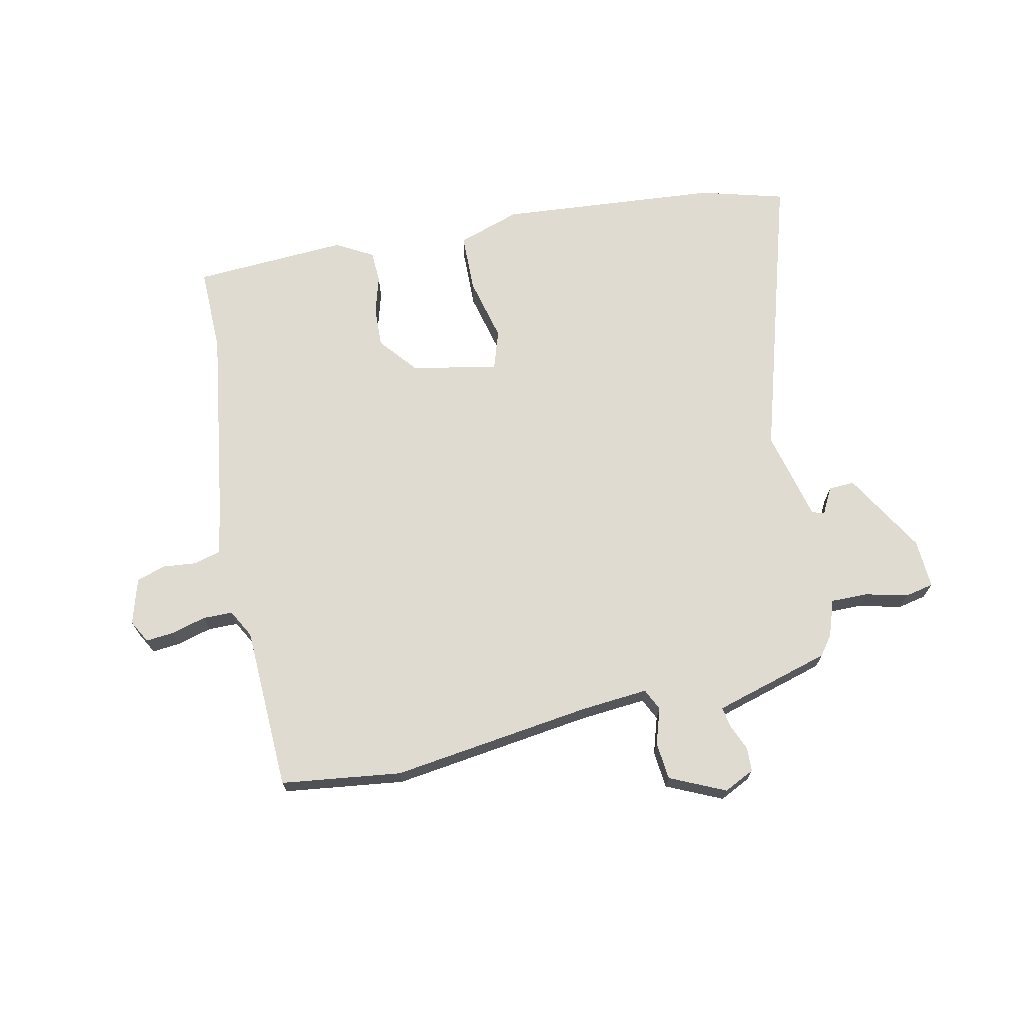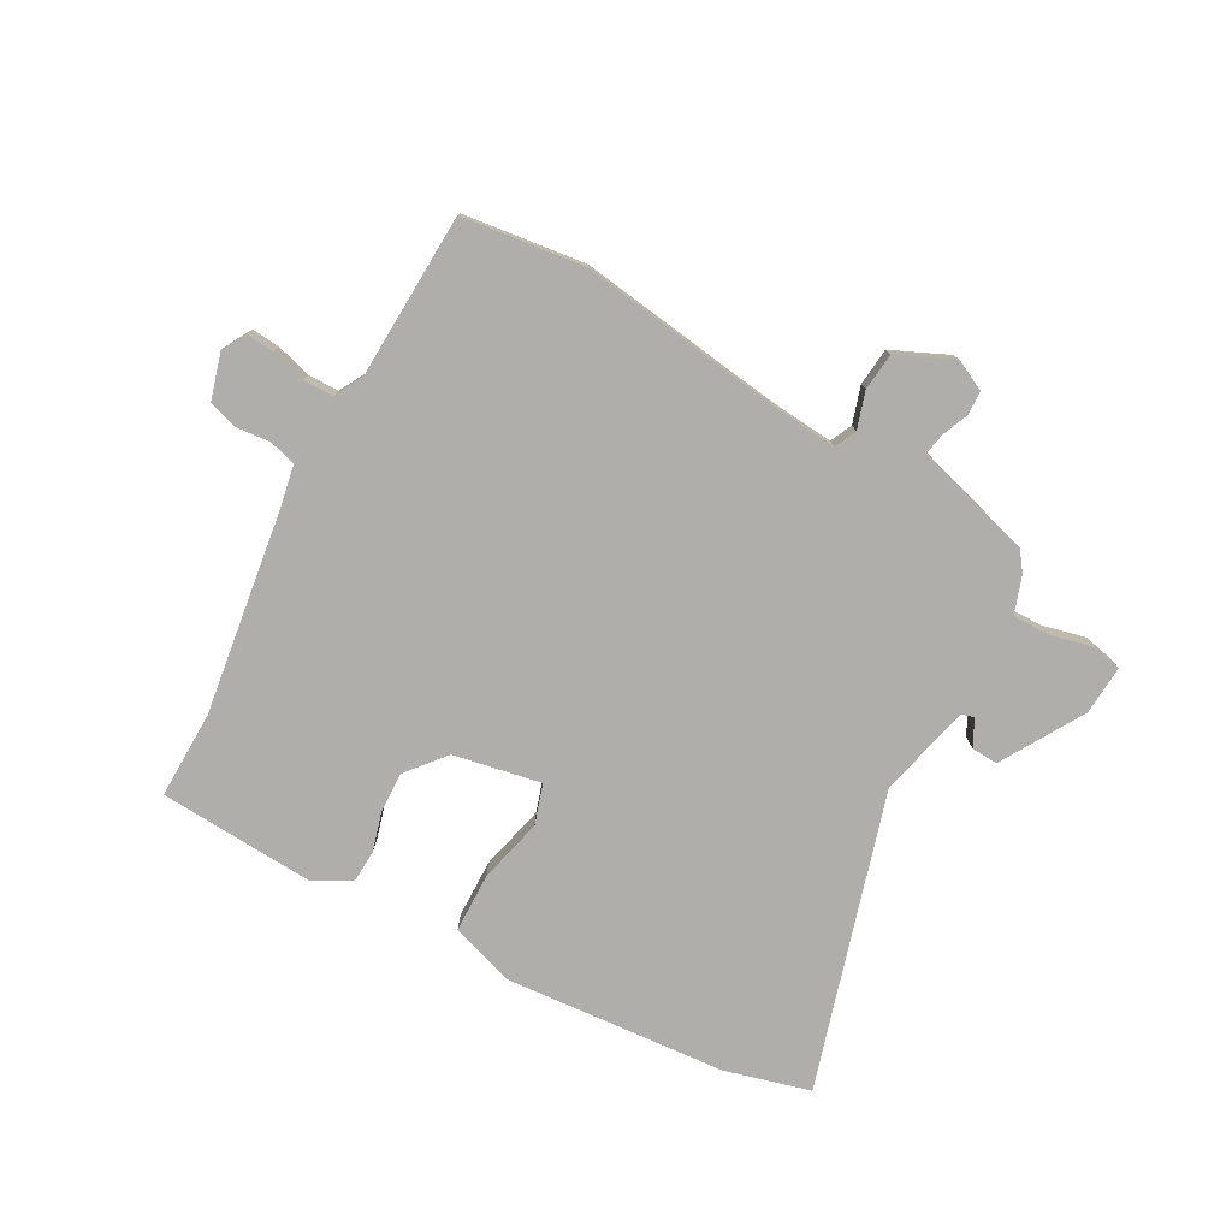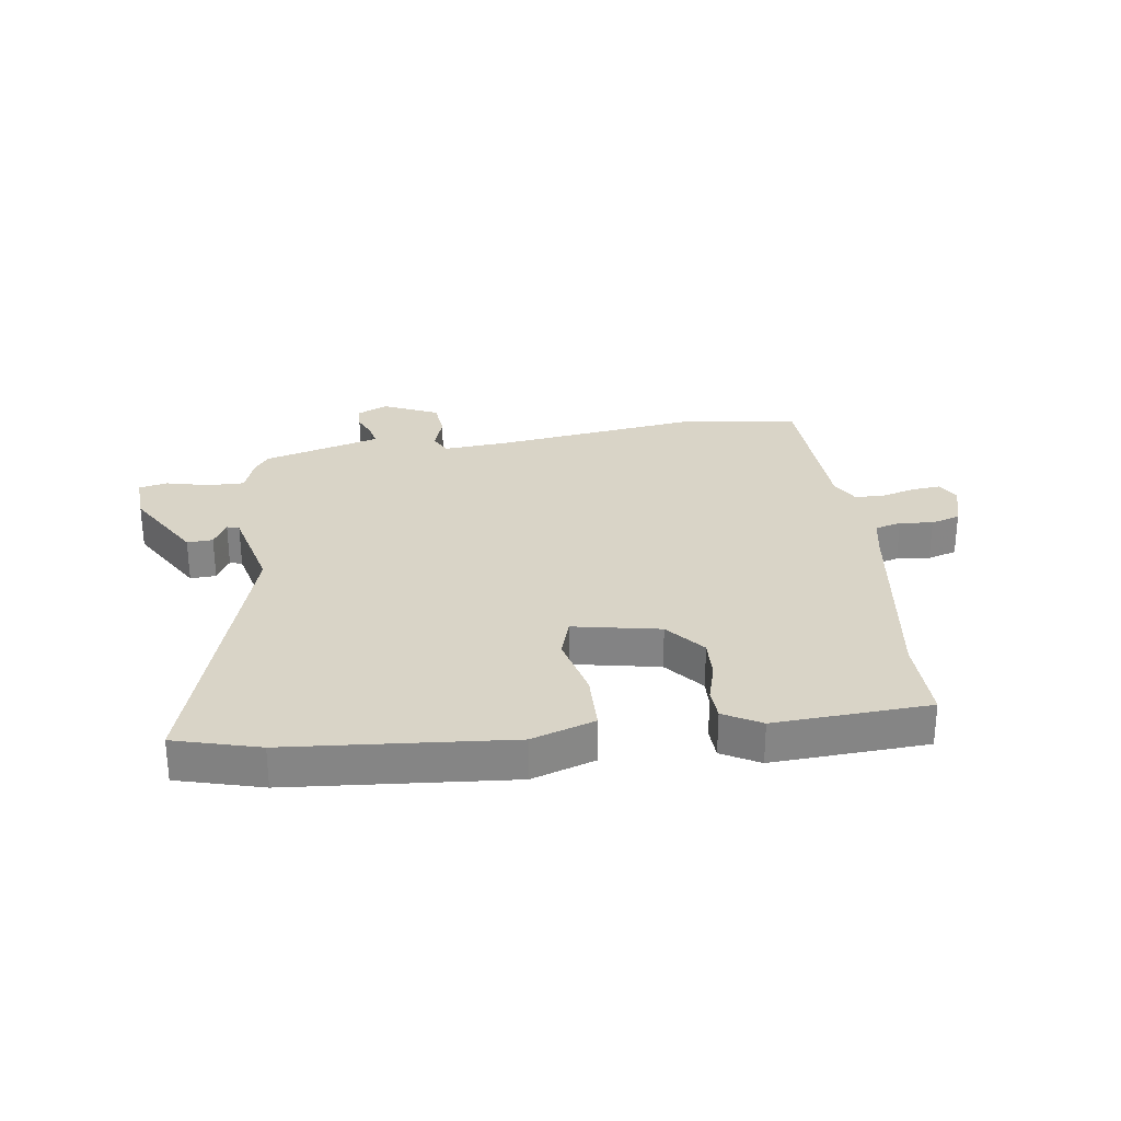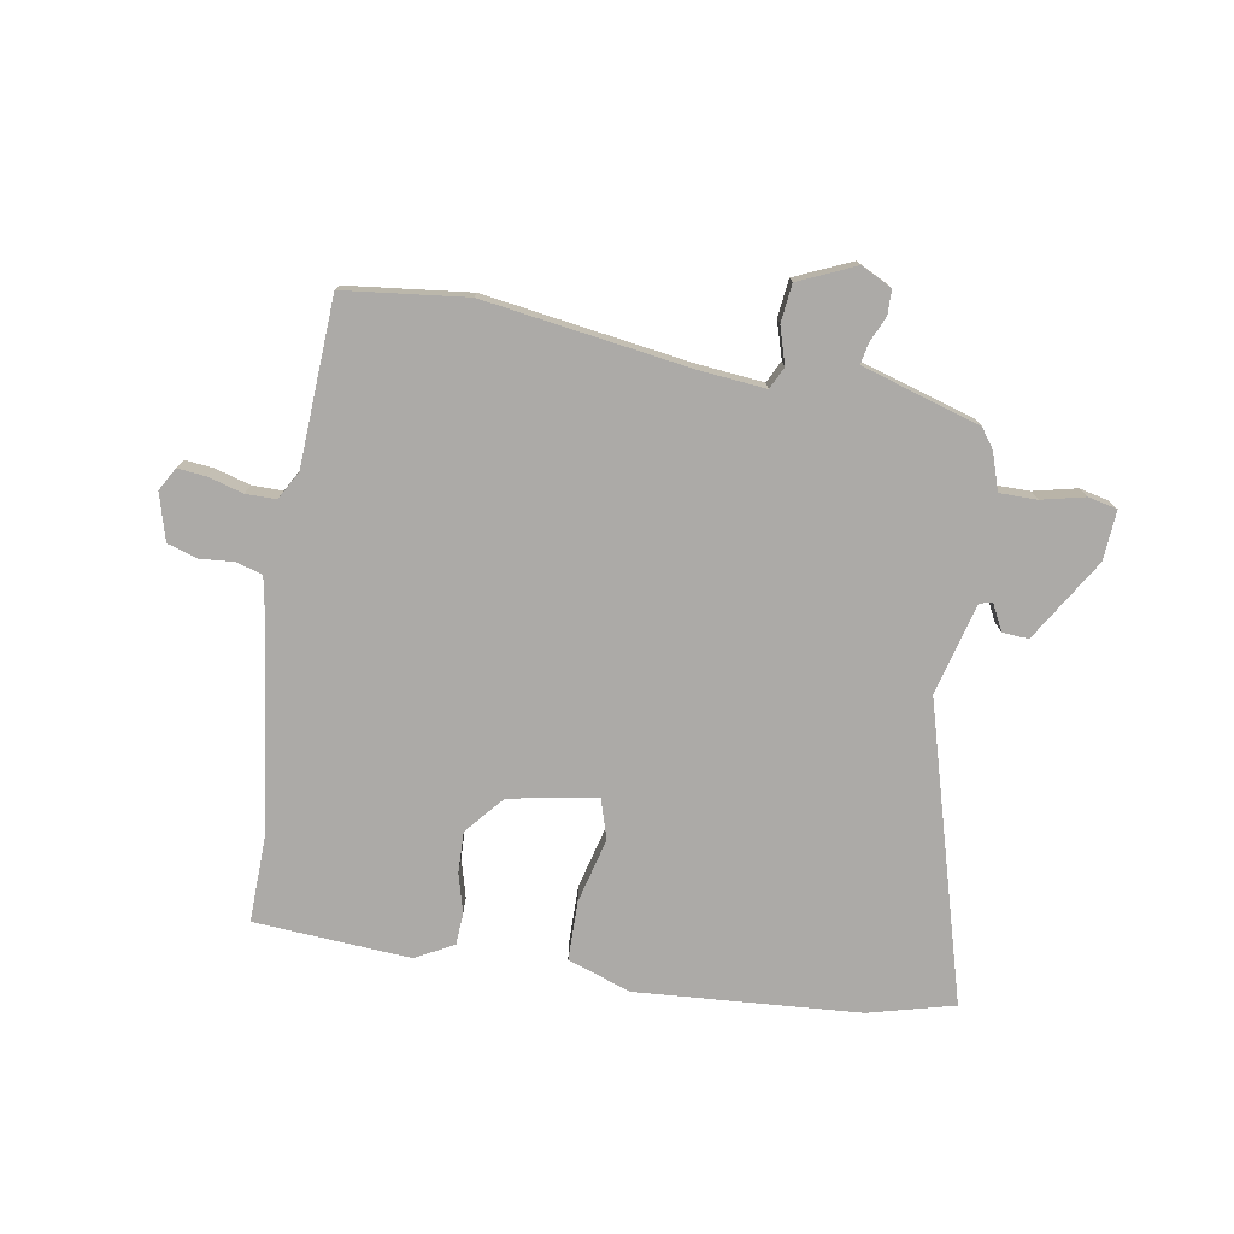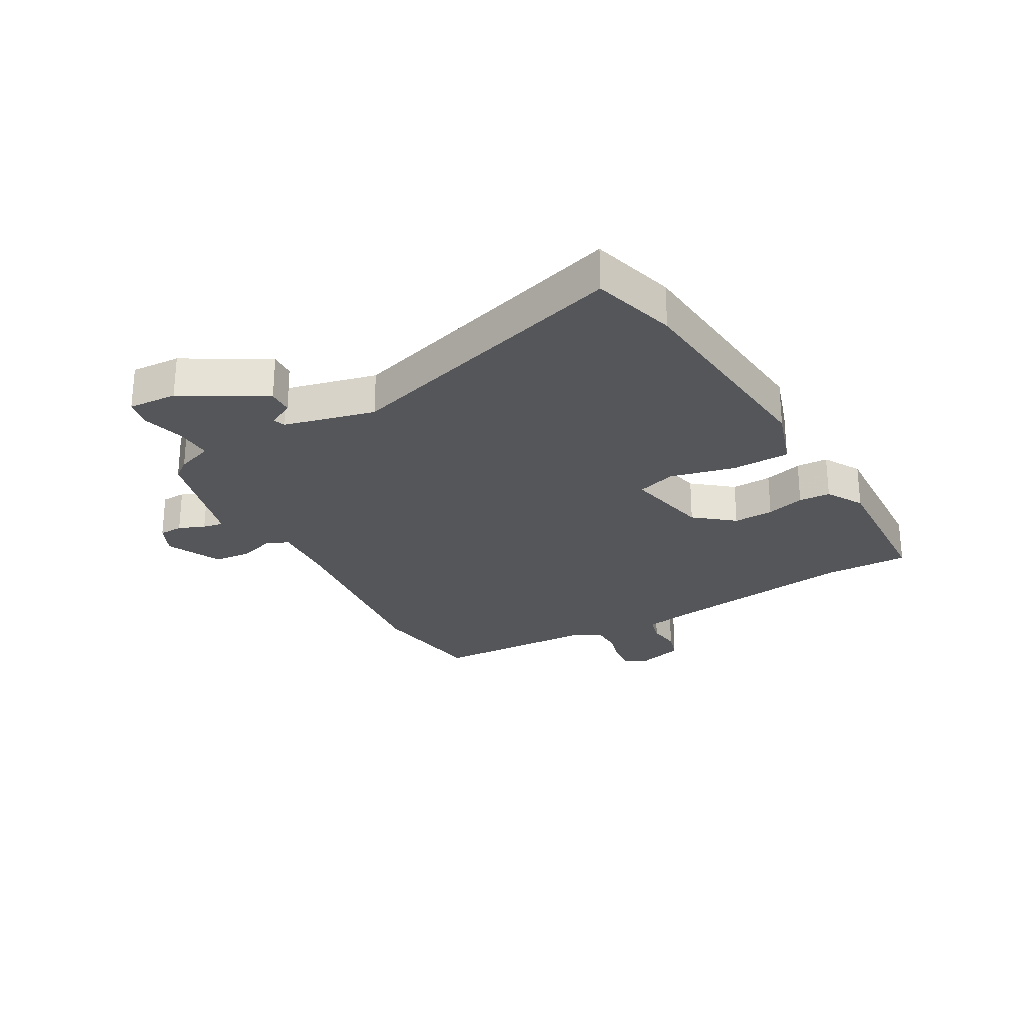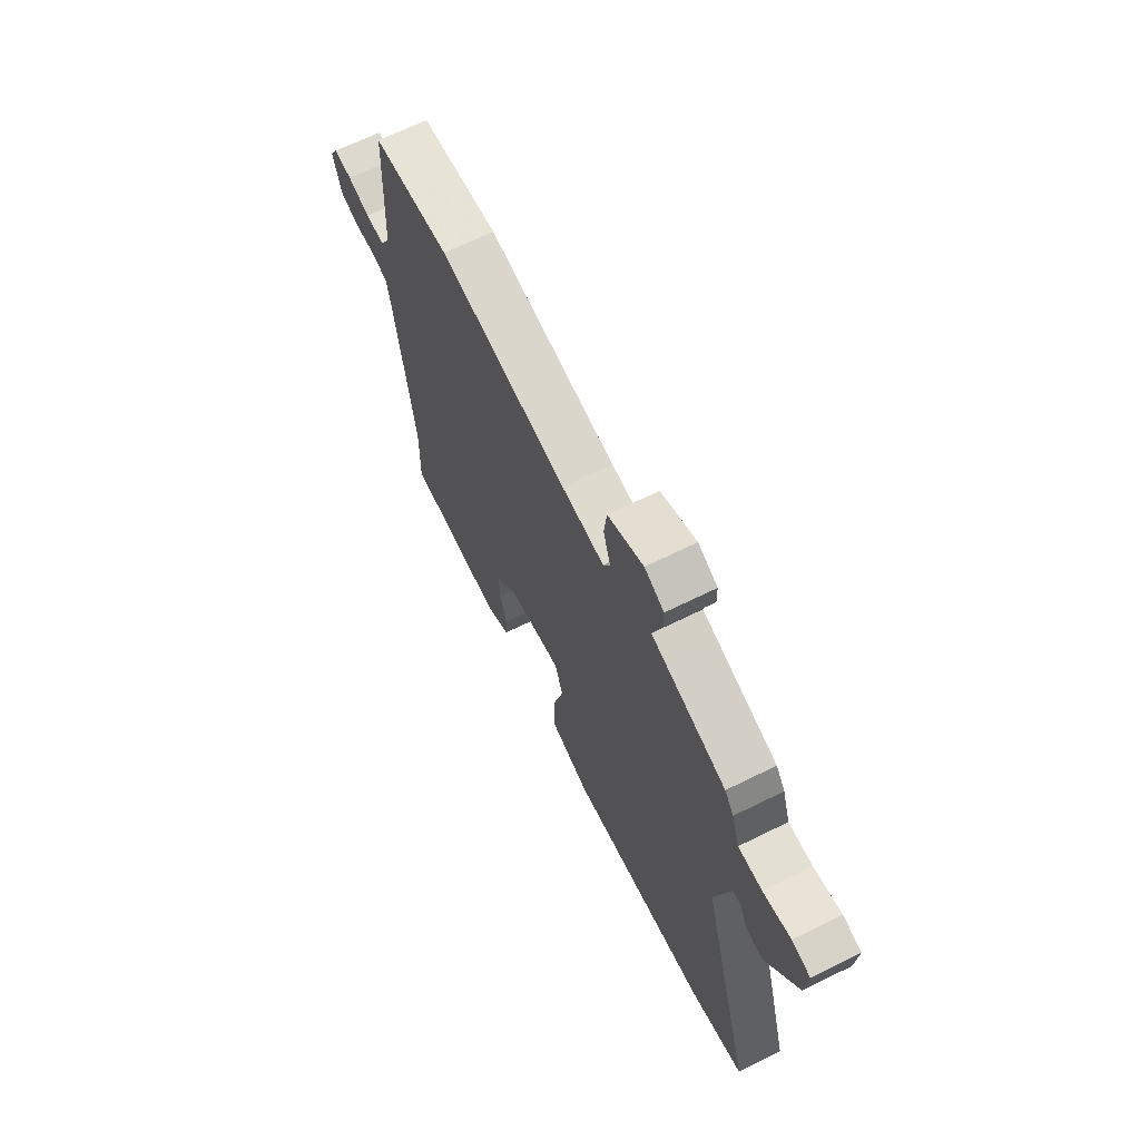
<metadata>
{"format":"obj","ext":"obj","renderer":"f3d","projection":"perspective","resolution":1024,"background":"white","views":[{"elev":69.8,"azim":-11.4,"up":"+Y"},{"elev":-77.9,"azim":-28.3,"up":"+Y"},{"elev":28.5,"azim":172.7,"up":"+Y"},{"elev":-76.1,"azim":-9.7,"up":"+Y"},{"elev":-26.0,"azim":120.5,"up":"+Y"},{"elev":66.8,"azim":63.7,"up":"+Z"}]}
</metadata>
<code>
v 0.637 0.07 -0.464
v 0.492 0.07 -0.502
v 0.115 0.07 -0.529
v 0.008 0.07 -0.492
v 0.007 0.07 -0.392
v 0.035 0.07 -0.282
v 0.014 0.07 -0.215
v -0.134 0.07 -0.242
v -0.189 0.07 -0.307
v -0.187 0.07 -0.376
v -0.169 0.07 -0.442
v -0.172 0.07 -0.496
v -0.236 0.07 -0.531
v -0.5 0.07 -0.513
v -0.496 0.07 -0.366
v -0.542 0.07 -0.021
v -0.555 0.07 0.051
v -0.6 0.07 0.064
v -0.657 0.07 0.059
v -0.707 0.07 0.075
v -0.729 0.07 0.154
v -0.707 0.07 0.193
v -0.659 0.07 0.188
v -0.6 0.07 0.171
v -0.549 0.07 0.171
v -0.522 0.07 0.219
v -0.508 0.07 0.499
v -0.302 0.07 0.523
v 0.041 0.07 0.473
v 0.155 0.07 0.462
v 0.173 0.07 0.499
v 0.154 0.07 0.561
v 0.161 0.07 0.625
v 0.256 0.07 0.667
v 0.308 0.07 0.641
v 0.309 0.07 0.6
v 0.29 0.07 0.556
v 0.283 0.07 0.521
v 0.322 0.07 0.509
v 0.482 0.07 0.461
v 0.506 0.07 0.428
v 0.527 0.07 0.365
v 0.59 0.07 0.365
v 0.663 0.07 0.382
v 0.712 0.07 0.371
v 0.706 0.07 0.287
v 0.622 0.07 0.149
v 0.578 0.07 0.152
v 0.555 0.07 0.197
v 0.534 0.07 0.191
v 0.494 0.07 0.036
v 0.637 0 -0.464
v 0.492 0 -0.502
v 0.115 0 -0.529
v 0.008 0 -0.492
v 0.007 0 -0.392
v 0.035 0 -0.282
v 0.014 0 -0.215
v -0.134 0 -0.242
v -0.189 0 -0.307
v -0.187 0 -0.376
v -0.169 0 -0.442
v -0.172 0 -0.496
v -0.236 0 -0.531
v -0.5 0 -0.513
v -0.496 0 -0.366
v -0.542 0 -0.021
v -0.555 0 0.051
v -0.6 0 0.064
v -0.657 0 0.059
v -0.707 0 0.075
v -0.729 0 0.154
v -0.707 0 0.193
v -0.659 0 0.188
v -0.6 0 0.171
v -0.549 0 0.171
v -0.522 0 0.219
v -0.508 0 0.499
v -0.302 0 0.523
v 0.041 0 0.473
v 0.155 0 0.462
v 0.173 0 0.499
v 0.154 0 0.561
v 0.161 0 0.625
v 0.256 0 0.667
v 0.308 0 0.641
v 0.309 0 0.6
v 0.29 0 0.556
v 0.283 0 0.521
v 0.322 0 0.509
v 0.482 0 0.461
v 0.506 0 0.428
v 0.527 0 0.365
v 0.59 0 0.365
v 0.663 0 0.382
v 0.712 0 0.371
v 0.706 0 0.287
v 0.622 0 0.149
v 0.578 0 0.152
v 0.555 0 0.197
v 0.534 0 0.191
v 0.494 0 0.036
f 47 48 49
f 46 47 49
f 45 46 49
f 44 45 49
f 43 44 49
f 42 43 49 50
f 42 50 51
f 41 42 51
f 40 41 51
f 39 40 51
f 35 36 37
f 34 35 37
f 33 34 37
f 32 33 37
f 31 32 37
f 30 31 37 38
f 26 27 28 29
f 25 26 29 30
f 22 23 24
f 21 22 24
f 20 21 24
f 19 20 24
f 18 19 24
f 17 18 24 25
f 16 17 25 30
f 13 14 15
f 12 13 15
f 11 12 15
f 10 11 15
f 9 10 15 16
f 30 38 39
f 16 30 39
f 9 16 39
f 8 9 39
f 4 5 6
f 3 4 6
f 2 3 6 7
f 51 1 2 7
f 7 8 39 51
f 100 99 98
f 100 98 97
f 100 97 96
f 100 96 95
f 100 95 94
f 101 100 94 93
f 102 101 93
f 102 93 92
f 102 92 91
f 102 91 90
f 88 87 86
f 88 86 85
f 88 85 84
f 88 84 83
f 88 83 82
f 89 88 82 81
f 80 79 78 77
f 81 80 77 76
f 75 74 73
f 75 73 72
f 75 72 71
f 75 71 70
f 75 70 69
f 76 75 69 68
f 81 76 68 67
f 66 65 64
f 66 64 63
f 66 63 62
f 66 62 61
f 67 66 61 60
f 90 89 81
f 90 81 67
f 90 67 60
f 90 60 59
f 57 56 55
f 57 55 54
f 58 57 54 53
f 58 53 52 102
f 102 90 59 58
f 1 52 53 2
f 2 53 54 3
f 3 54 55 4
f 4 55 56 5
f 5 56 57 6
f 6 57 58 7
f 7 58 59 8
f 8 59 60 9
f 9 60 61 10
f 10 61 62 11
f 11 62 63 12
f 12 63 64 13
f 13 64 65 14
f 14 65 66 15
f 15 66 67 16
f 16 67 68 17
f 17 68 69 18
f 18 69 70 19
f 19 70 71 20
f 20 71 72 21
f 21 72 73 22
f 22 73 74 23
f 23 74 75 24
f 24 75 76 25
f 25 76 77 26
f 26 77 78 27
f 27 78 79 28
f 28 79 80 29
f 29 80 81 30
f 30 81 82 31
f 31 82 83 32
f 32 83 84 33
f 33 84 85 34
f 34 85 86 35
f 35 86 87 36
f 36 87 88 37
f 37 88 89 38
f 38 89 90 39
f 39 90 91 40
f 40 91 92 41
f 41 92 93 42
f 42 93 94 43
f 43 94 95 44
f 44 95 96 45
f 45 96 97 46
f 46 97 98 47
f 47 98 99 48
f 48 99 100 49
f 49 100 101 50
f 50 101 102 51
f 51 102 52 1

</code>
